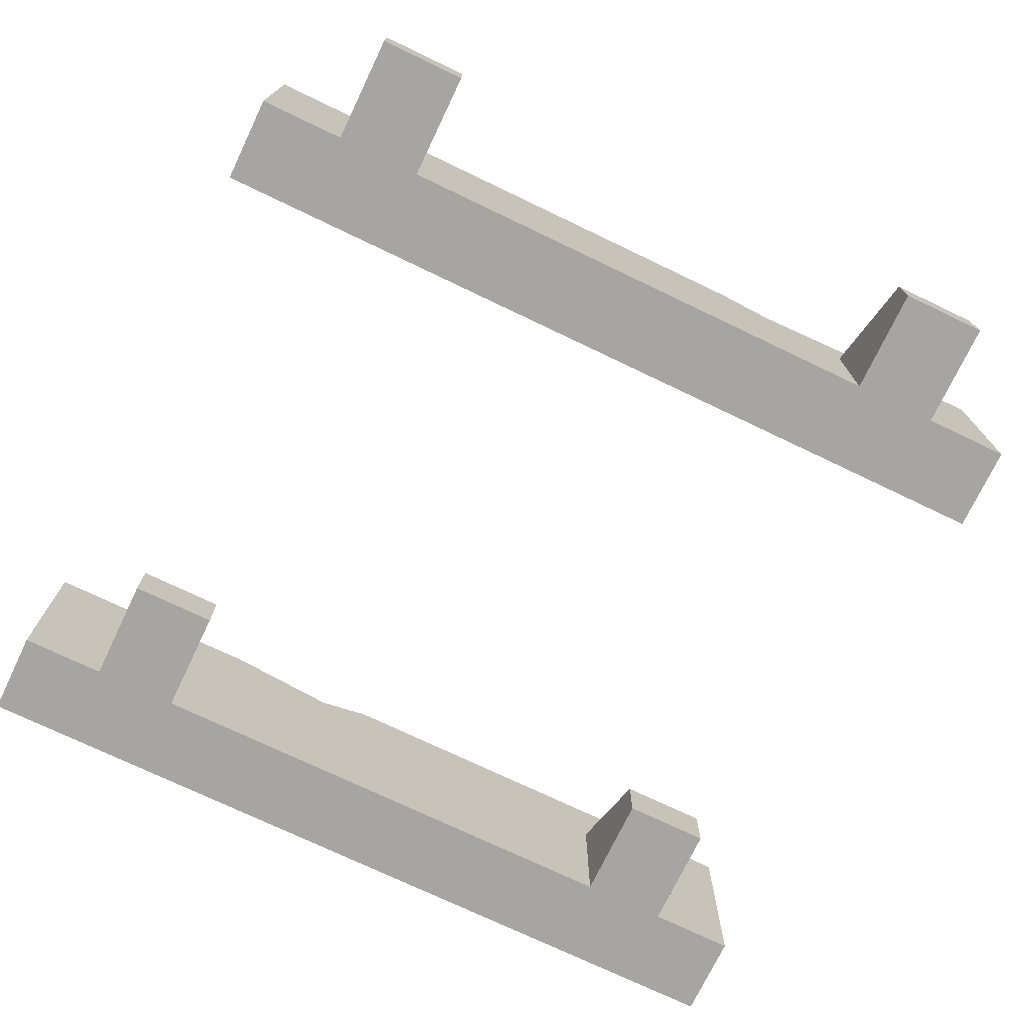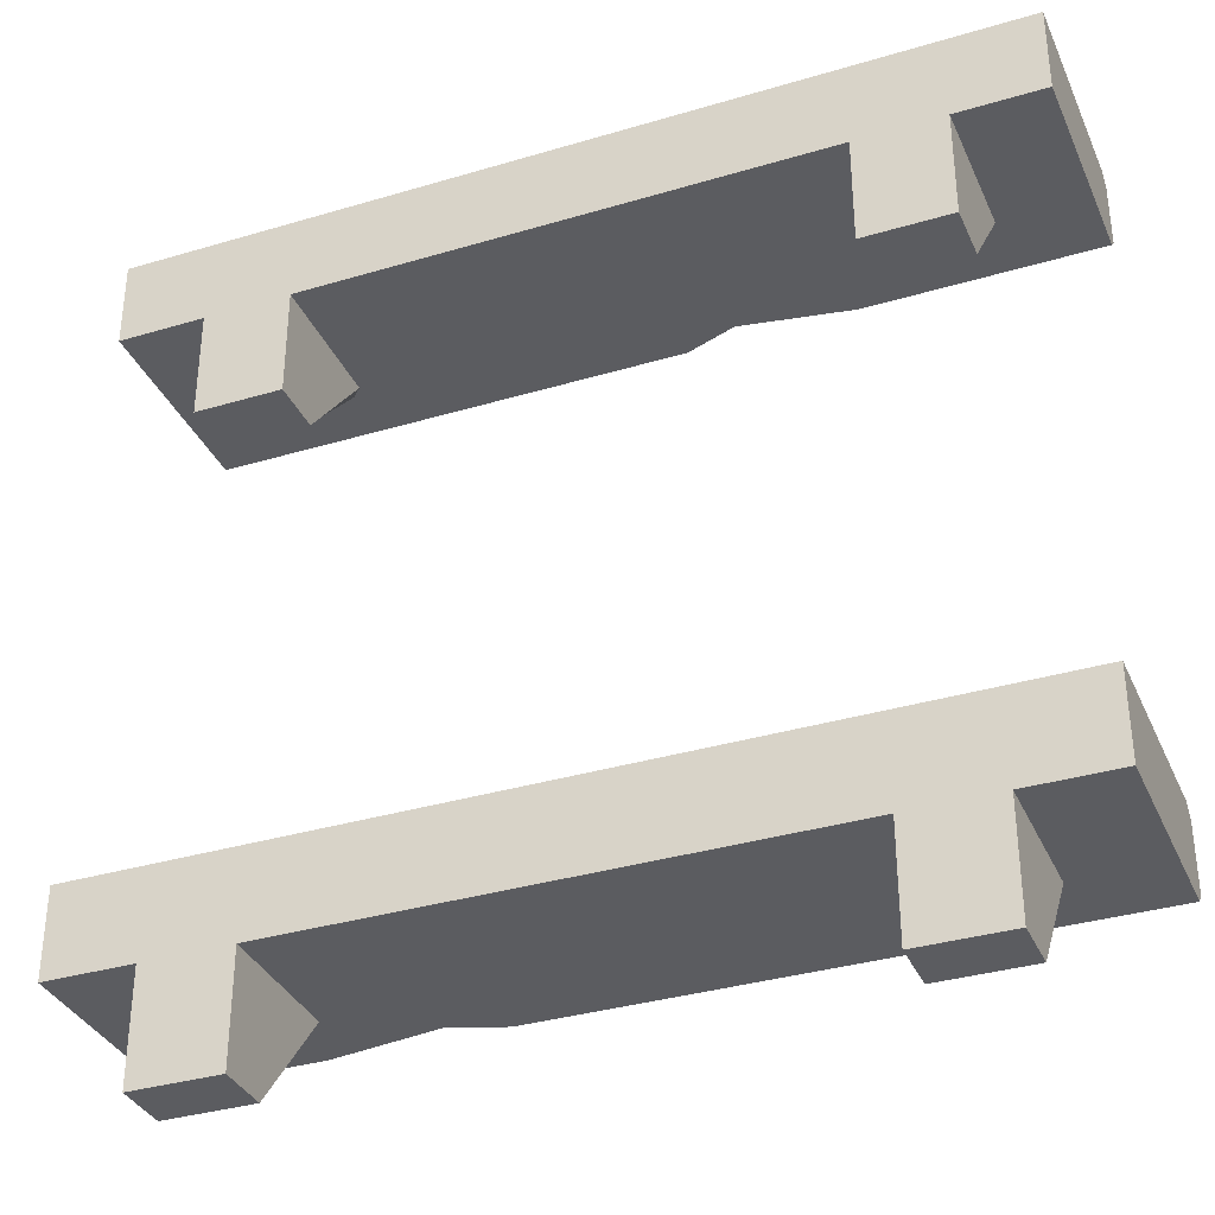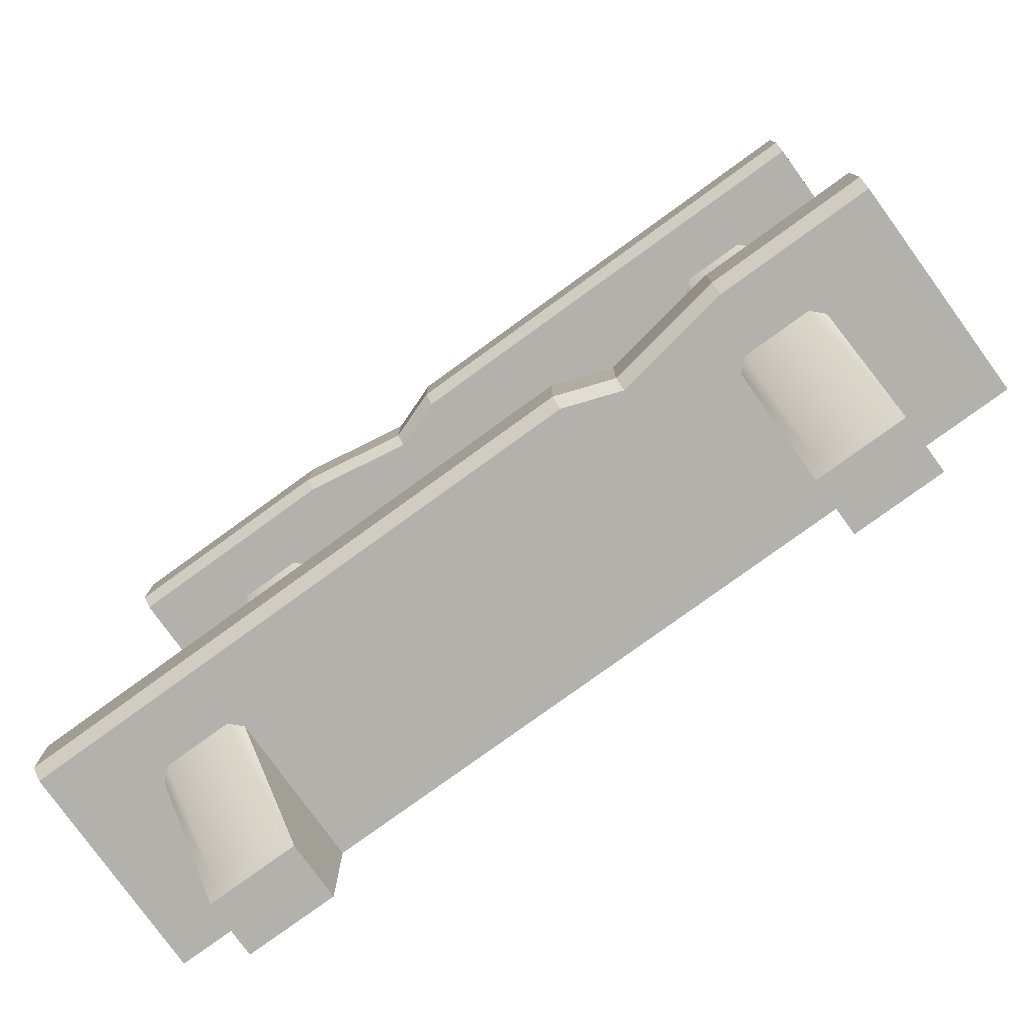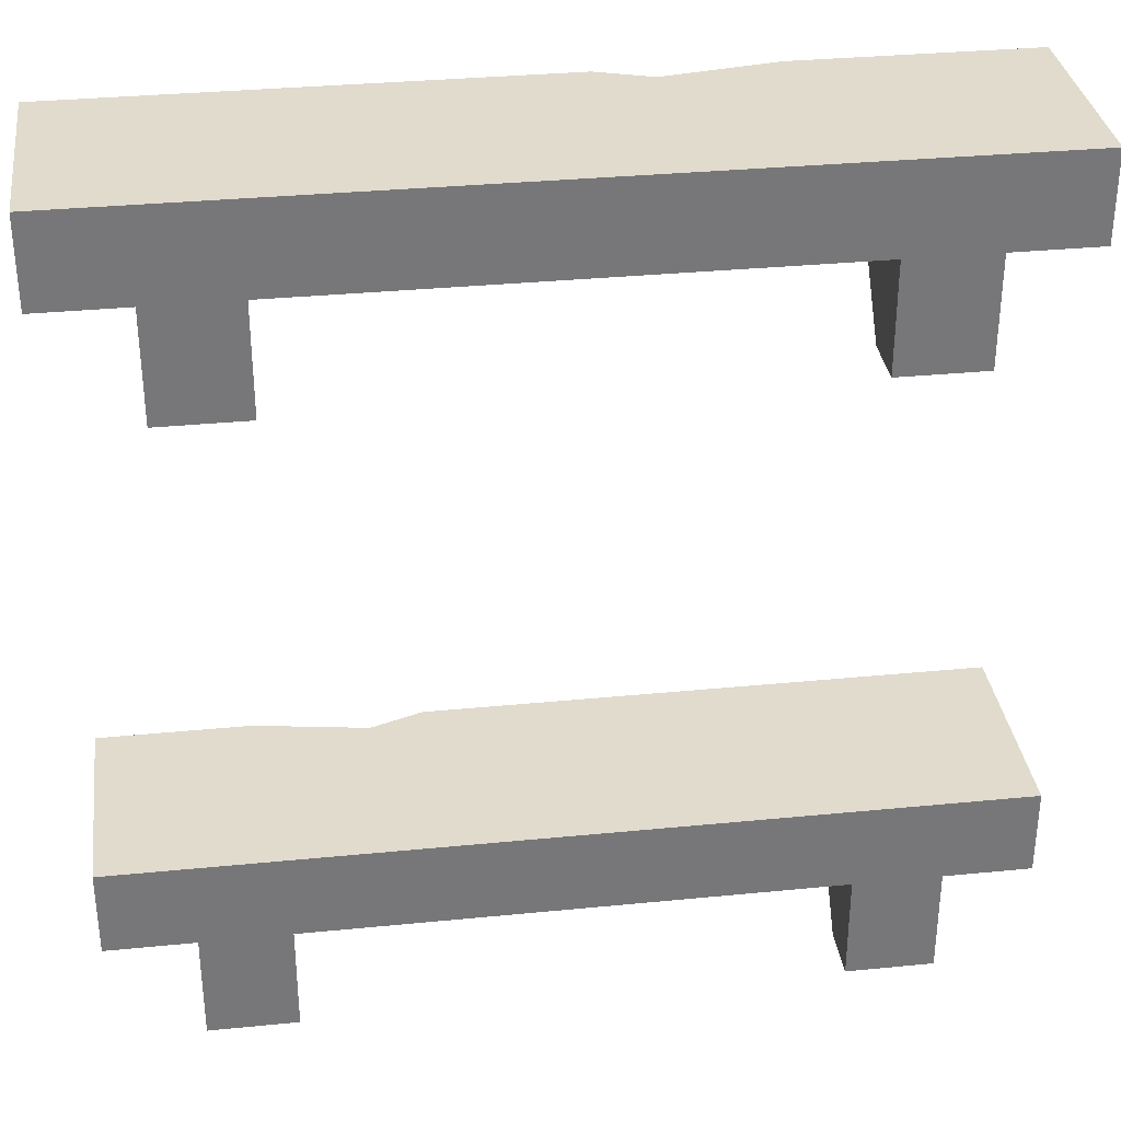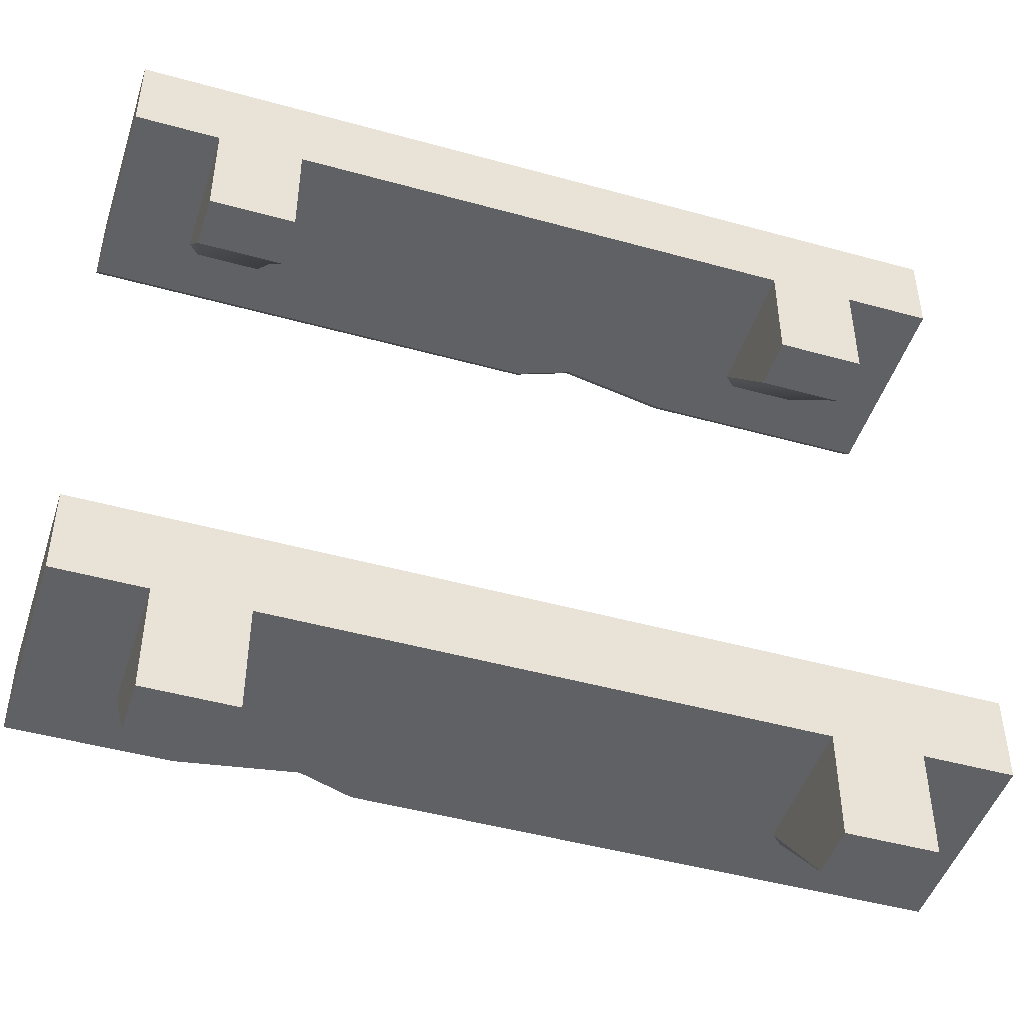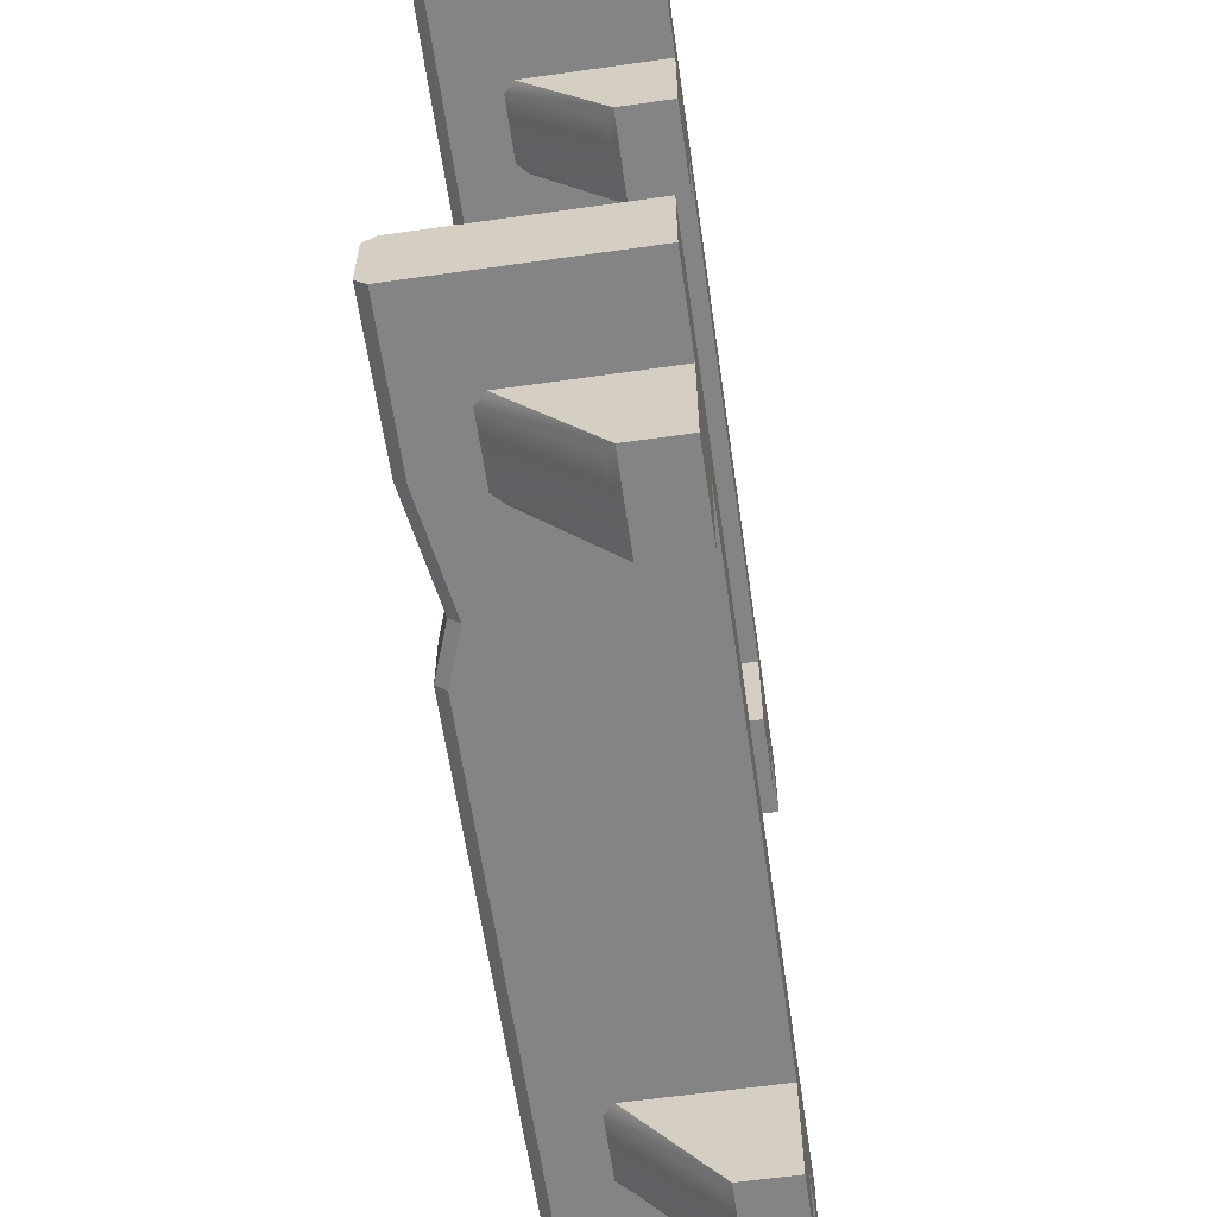
<metadata>
{"format":"obj","ext":"obj","renderer":"f3d","projection":"perspective","resolution":1024,"background":"white","views":[{"elev":-73.8,"azim":-25.6,"up":"+Z"},{"elev":-34.9,"azim":-158.3,"up":"+Y"},{"elev":-78.9,"azim":35.9,"up":"+Y"},{"elev":33.3,"azim":172.3,"up":"+Y"},{"elev":-46.9,"azim":162.5,"up":"+Y"},{"elev":-61.3,"azim":98.2,"up":"+Y"}]}
</metadata>
<code>
o shelves
v -1 1 0.25
v -1 1.2 0.25
v 1 1 0.25
v 1 1.2 0.25
v -1 1 0.725
v -1 1.025 0.75
v -1 1.175 0.75
v -1 1.2 0.725
v 1 1.025 0.75
v 1 1 0.725
v 1 1.2 0.725
v 1 1.175 0.75
v 0.656 1 0.725
v 0.2785 1 0.725
v 0.3993 1 0.682
v 0.656 1.025 0.75
v 0.2785 1.025 0.75
v 0.3993 1.025 0.7068
v 0.2785 1.2 0.725
v 0.656 1.2 0.725
v 0.3993 1.2 0.682
v 0.2785 1.175 0.75
v 0.656 1.175 0.75
v 0.3993 1.175 0.7068
v 1 2.5 0.25
v 1 2.7 0.25
v -1 2.5 0.25
v -1 2.7 0.25
v 1 2.5 0.725
v 1 2.525 0.75
v 1 2.675 0.75
v 1 2.7 0.725
v -1 2.525 0.75
v -1 2.5 0.725
v -1 2.7 0.725
v -1 2.675 0.75
v -0.4679 2.5 0.725
v -0.0904 2.5 0.725
v -0.2113 2.5 0.682
v -0.4679 2.525 0.75
v -0.0904 2.525 0.75
v -0.2113 2.525 0.7068
v -0.0904 2.7 0.725
v -0.4679 2.7 0.725
v -0.2113 2.7 0.682
v -0.0904 2.675 0.75
v -0.4679 2.675 0.75
v -0.2113 2.675 0.7068
v -0.8 0.75 0.25
v -0.8 1 0.25
v -0.6 0.75 0.25
v -0.6 1 0.25
v 0.6 0.75 0.25
v 0.6 1 0.25
v 0.8 0.75 0.25
v 0.8 1 0.25
v -0.775 0.775 0.4
v -0.8 0.75 0.375
v -0.8 1 0.575
v -0.775 1 0.6
v -0.625 0.775 0.4
v -0.6 0.75 0.375
v -0.625 1 0.6
v -0.6 1 0.575
v 0.625 0.775 0.4
v 0.6 0.75 0.375
v 0.6 1 0.575
v 0.625 1 0.6
v 0.775 0.775 0.4
v 0.8 0.75 0.375
v 0.775 1 0.6
v 0.8 1 0.575
v -0.8 2.25 0.25
v -0.8 2.5 0.25
v -0.6 2.25 0.25
v -0.6 2.5 0.25
v 0.6 2.25 0.25
v 0.6 2.5 0.25
v 0.8 2.25 0.25
v 0.8 2.5 0.25
v -0.775 2.275 0.4
v -0.8 2.25 0.375
v -0.8 2.5 0.575
v -0.775 2.5 0.6
v -0.625 2.275 0.4
v -0.6 2.25 0.375
v -0.625 2.5 0.6
v -0.6 2.5 0.575
v 0.625 2.275 0.4
v 0.6 2.25 0.375
v 0.6 2.5 0.575
v 0.625 2.5 0.6
v 0.775 2.275 0.4
v 0.8 2.25 0.375
v 0.775 2.5 0.6
v 0.8 2.5 0.575
f 9 12 23 16
f 1 3 15
f 1 2 4 3
f 5 6 7 8
f 10 11 12 9
f 5 14 17 6
f 1 5 8 2
f 3 4 11 10
f 17 22 7 6
f 2 8 19 21
f 13 10 9 16
f 11 20 23 12
f 19 8 7 22
f 4 2 21
f 5 1 15 14
f 11 4 21 20
f 19 22 24 21
f 21 24 23 20
f 13 16 18 15
f 15 18 17 14
f 22 17 18 24
f 24 18 16 23
f 3 10 13 15
f 33 40 47 36
f 25 39 27
f 25 27 28 26
f 29 32 31 30
f 34 33 36 35
f 29 30 41 38
f 25 26 32 29
f 27 34 35 28
f 41 30 31 46
f 26 45 43 32
f 37 40 33 34
f 35 36 47 44
f 43 46 31 32
f 28 45 26
f 29 38 39 25
f 35 44 45 28
f 43 45 48 46
f 45 44 47 48
f 37 39 42 40
f 39 38 41 42
f 46 48 42 41
f 48 47 40 42
f 27 39 37 34
f 49 51 62 58
f 61 63 60 57
f 49 50 52 51
f 53 55 70 66
f 58 59 50 49
f 51 52 64 62
f 69 71 68 65
f 53 54 56 55
f 66 67 54 53
f 55 56 72 70
f 57 60 59 58
f 63 61 62 64
f 58 62 61 57
f 65 68 67 66
f 71 69 70 72
f 66 70 69 65
f 73 75 86 82
f 85 87 84 81
f 73 74 76 75
f 77 79 94 90
f 82 83 74 73
f 75 76 88 86
f 93 95 92 89
f 77 78 80 79
f 90 91 78 77
f 79 80 96 94
f 81 84 83 82
f 87 85 86 88
f 82 86 85 81
f 89 92 91 90
f 95 93 94 96
f 90 94 93 89

</code>
